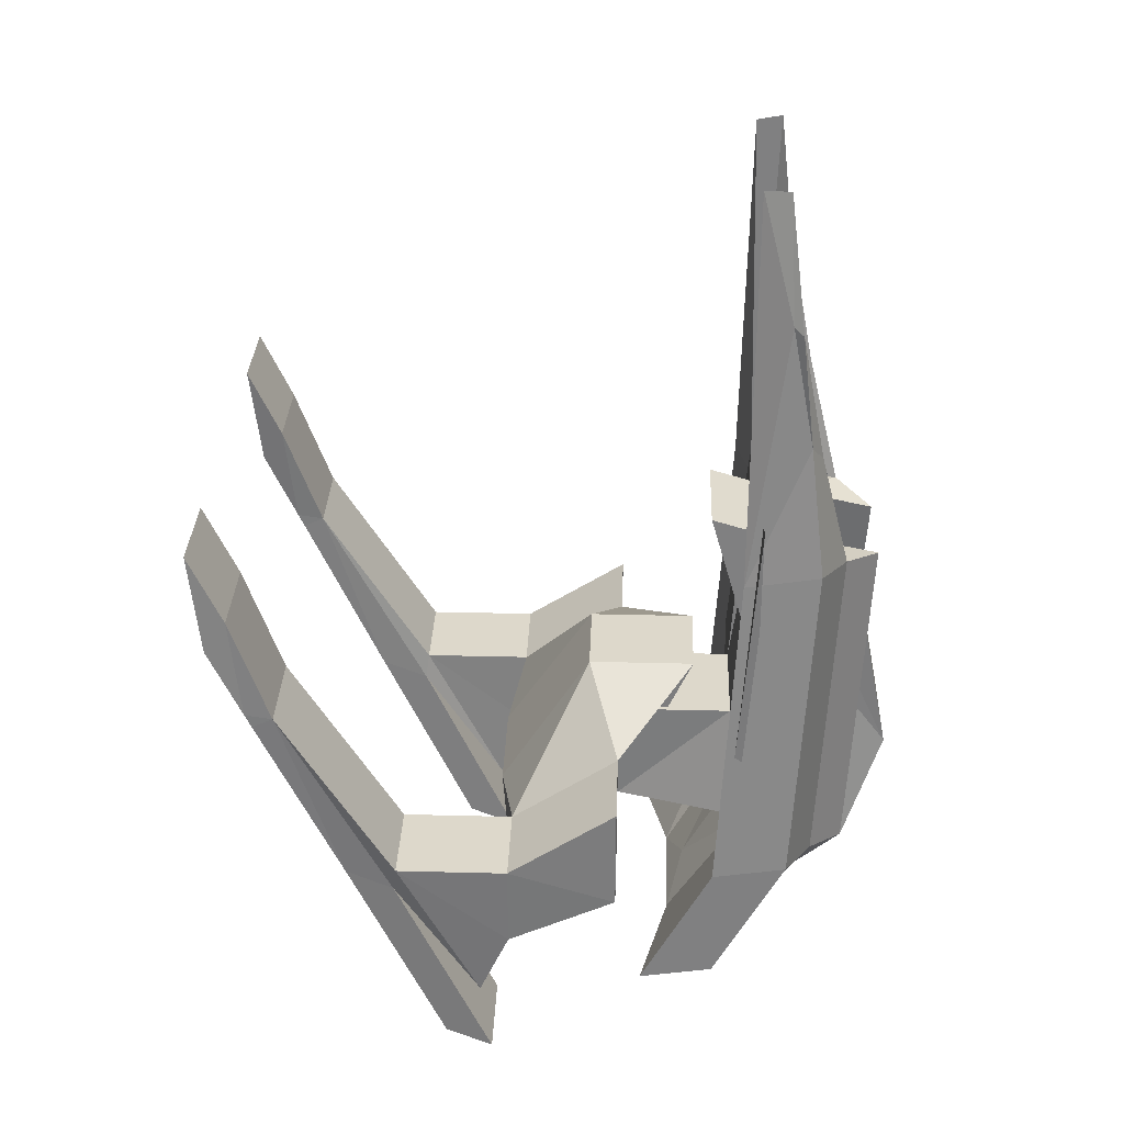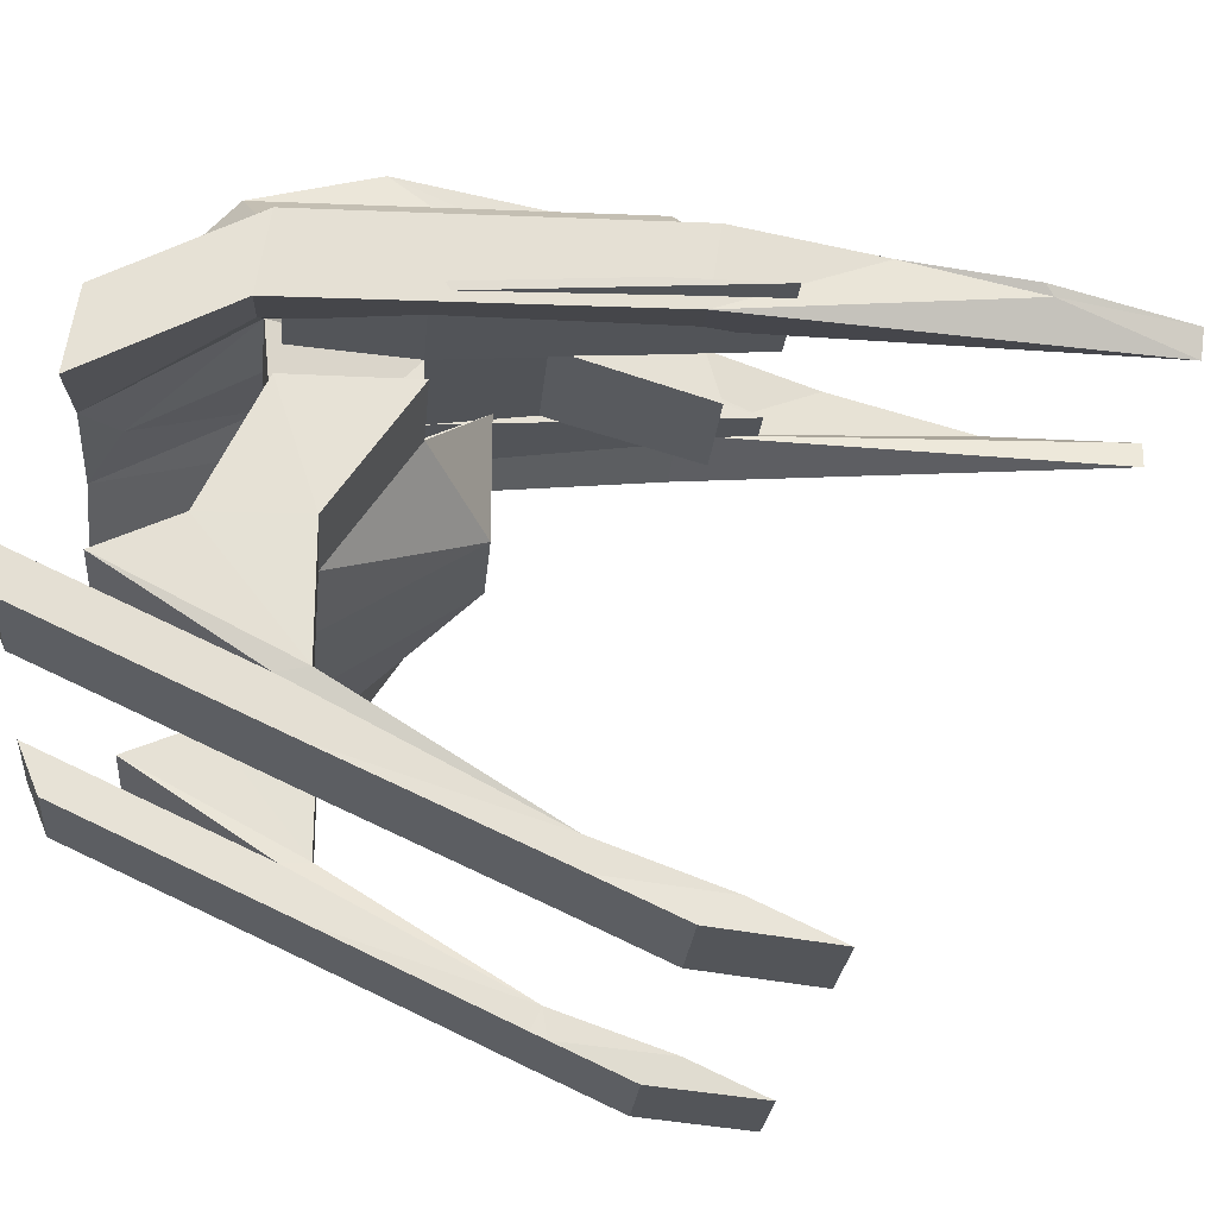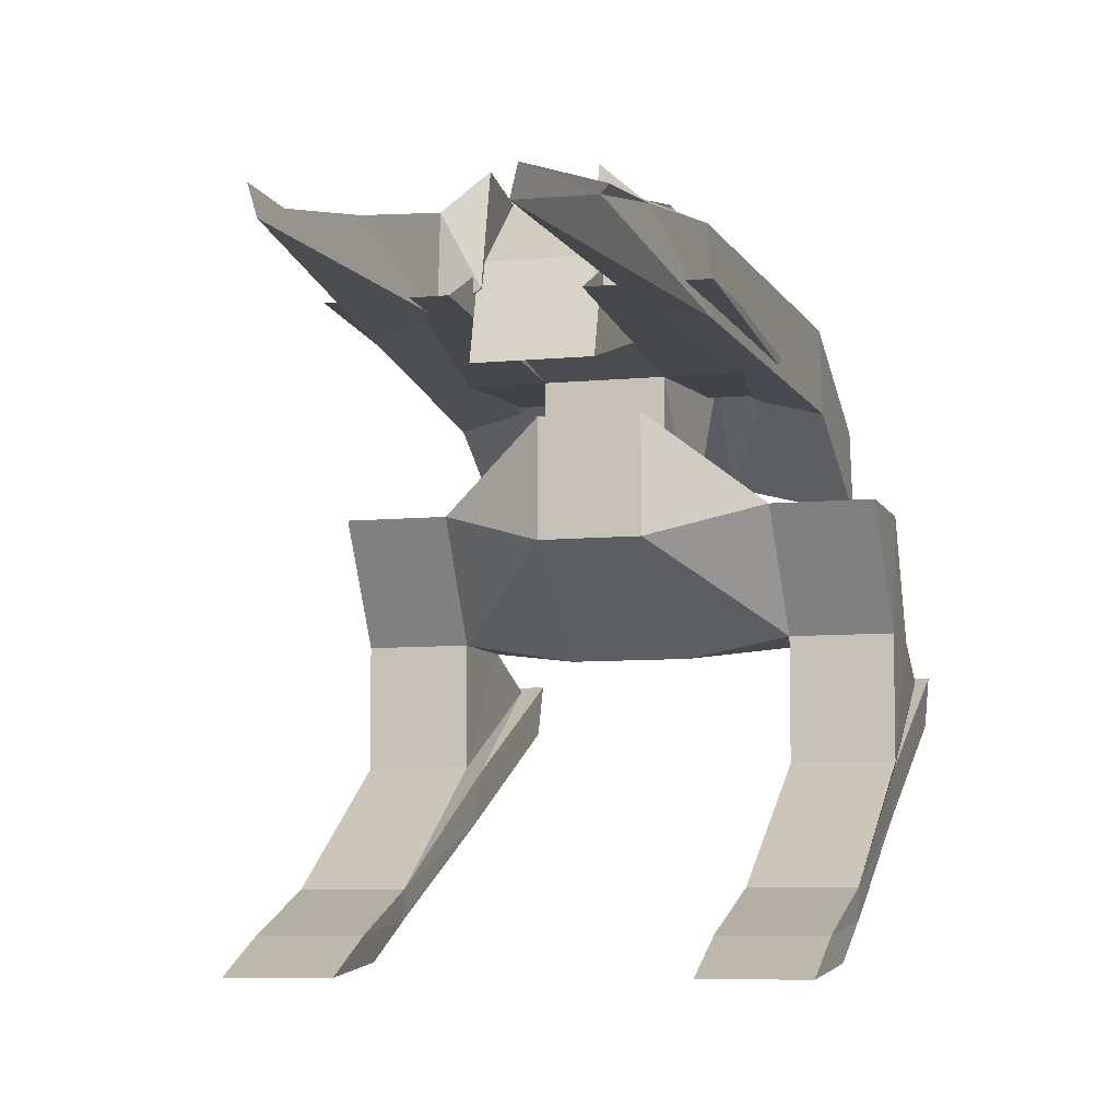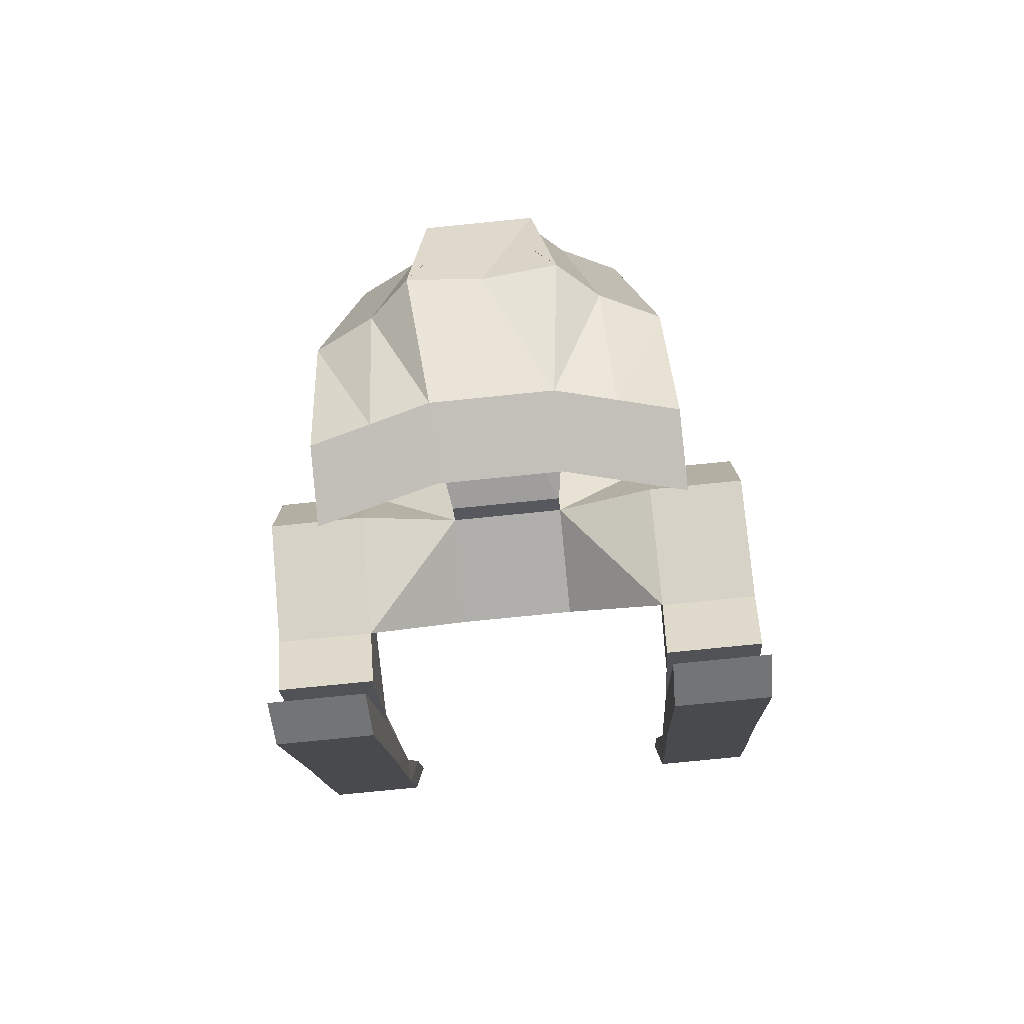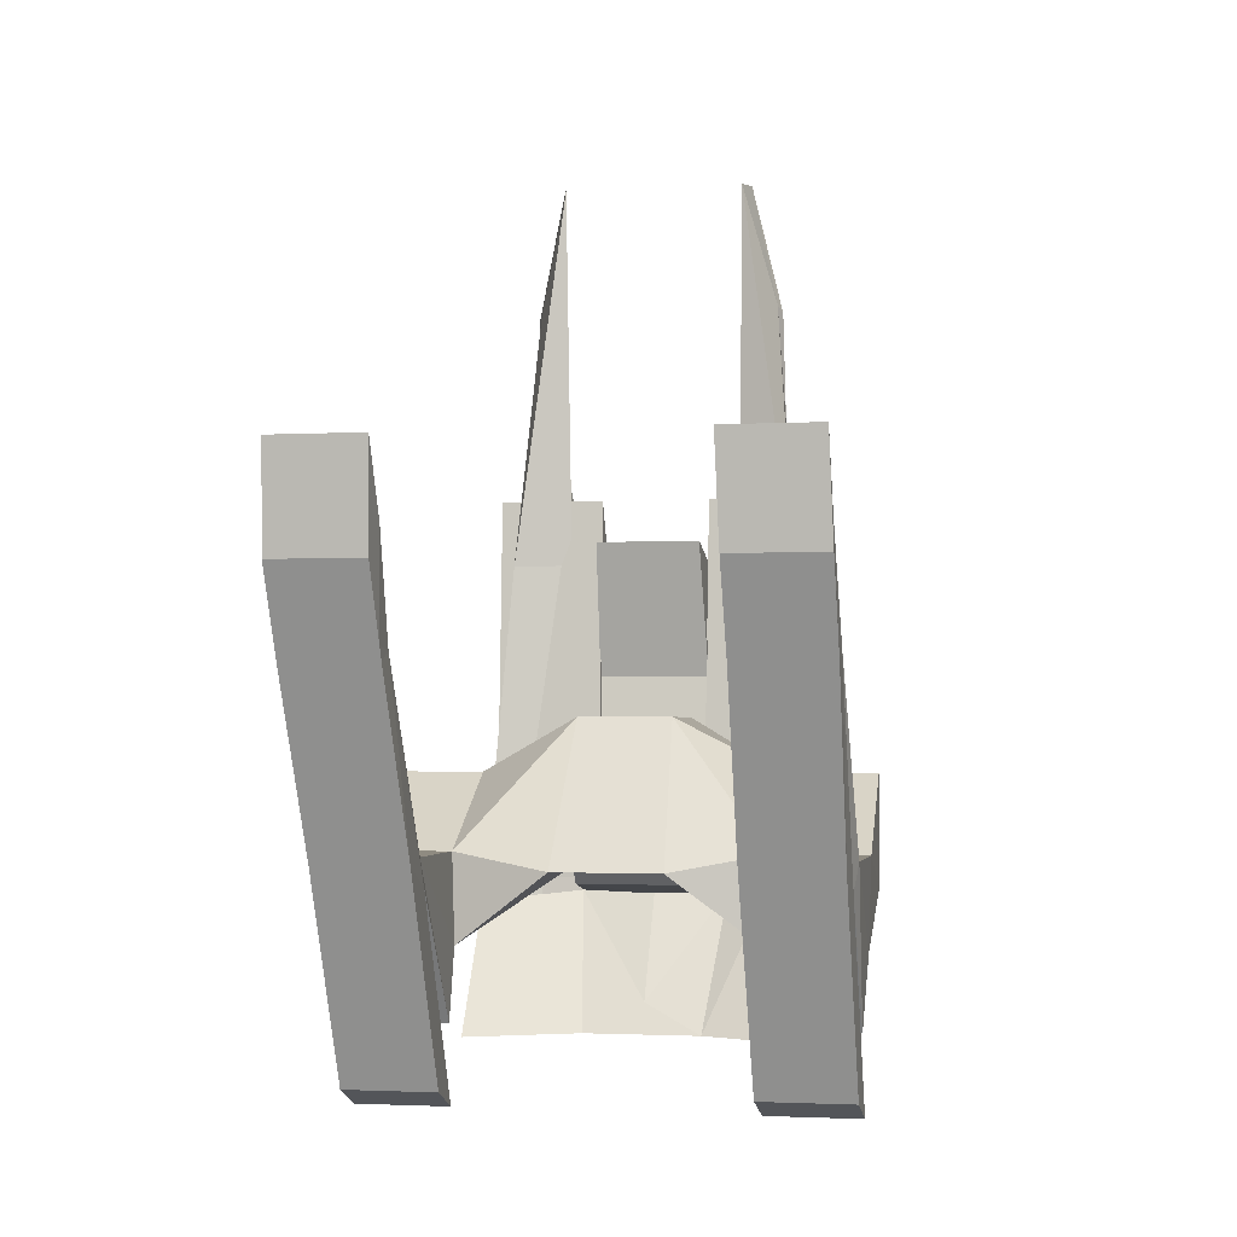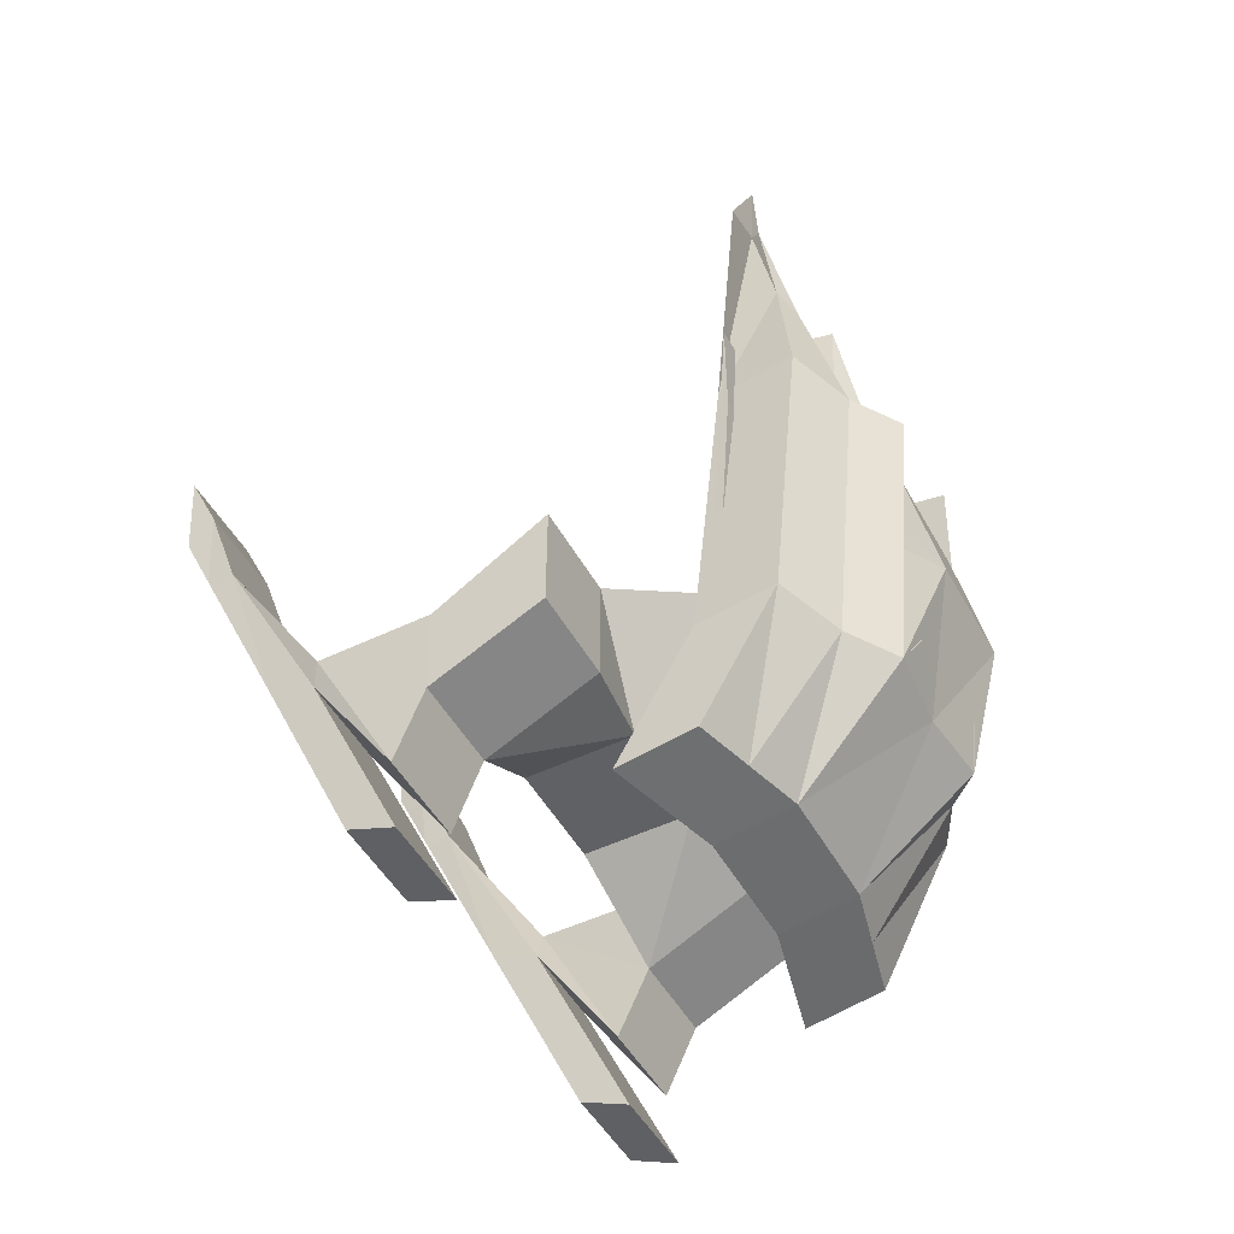
<metadata>
{"format":"obj","ext":"obj","renderer":"f3d","projection":"perspective","resolution":1024,"background":"white","views":[{"elev":31.1,"azim":92.1,"up":"+Z"},{"elev":-24.1,"azim":-94.9,"up":"+Y"},{"elev":-7.5,"azim":15.8,"up":"+Y"},{"elev":-78.2,"azim":-174.3,"up":"+Z"},{"elev":-2.5,"azim":11.0,"up":"+Z"},{"elev":-49.2,"azim":118.1,"up":"+Z"}]}
</metadata>
<code>
o Cube
v -2.757 -1.353 -6.013
v -0.9372 0.4118 0.6272
v -1.082 -1.294 -2.022
v -2.74 -2.229 -5.652
v -4.451 -2.229 -5.651
v -0.9372 2.412 0.6272
v -1.082 0.7063 -2.022
v -4.468 -1.353 -6.012
v -4.553 -1 -1.693
v -4.504 1 -0.355
v -4.505 1 -2.355
v -4.506 -1 -3.312
v -1.083 1 -2.357
v -1.082 1 -0.3574
v -1.461 3.498 -2.618
v -1.082 3.148 -0.3574
v -2.793 1 -0.3562
v -2.842 -1 -1.695
v -2.794 1 -2.356
v -2.795 -1 -3.314
v -2.791 -5.135 1.635
v -4.502 -5.135 1.637
v -4.465 -3.131 -2.174
v -2.754 -3.131 -2.175
v -4.553 -3.068 -1.693
v -2.842 -3.068 -1.695
v -4.45 -1.553 -4.583
v -2.739 -1.553 -4.584
v -2.791 -5.521 1.457
v -4.502 -5.521 1.458
v -4.448 -4.006 -1.813
v -2.737 -4.006 -1.814
v -4.449 -5.842 3.613
v -4.502 -5.638 1.71
v -2.791 -5.638 1.709
v -2.738 -5.842 3.612
v -4.448 -6.454 4.934
v -4.501 -6.25 3.031
v -2.79 -6.25 3.03
v -2.737 -6.454 4.932
v -1.44 5.408 -3.011
v -1.071 6.155 -0.9703
v -1.082 3.148 -0.3574
v -1.098 3.513 4.742
v -1.1 3.513 2.742
v -1.083 3.148 -2.357
v -1.185 2.033 -5.134
v -1.175 3.425 -4.914
v -1.08 5.638 1.596
v -1.113 3.39 1.398
v -3.035 3.148 -0.356
v -3.052 3.513 4.743
v -3.053 3.513 2.743
v -3.037 3.148 -2.356
v -1.082 5.638 -0.3574
v -1.082 5.638 -0.3574
v -1.082 3.148 -0.3574
v -1.082 3.148 -0.3574
v -1.083 3.148 -2.357
v -1.083 3.148 -2.357
v -1.083 5.638 -2.357
v -1.083 5.638 -2.357
v -3.24 4.23 -2.501
v -3.305 2.888 -4.971
v -3.315 1.496 -5.191
v -3.25 2.838 -2.721
v -0.9394 5.776 3.195
v -2.739 4.599 3.704
v -2.749 3.206 3.484
v -0.9603 3.866 3.588
v -2.24 3.157 -4.943
v -2.169 4.758 -2.78
v -2.25 1.764 -5.163
v -2.185 3.106 -2.693
v -1.668 5.126 3.426
v -1.684 3.475 3.513
v -2.102 4.531 5.804
v -2.467 4.306 6.161
v -2.749 3.206 3.484
v -1.684 3.475 3.513
v -1.055 4.311 3.402
v -1.05 2.656 3.89
v -2.442 4.047 8.306
v -2.36 3.871 8.436
v -1.764 3.277 10.66
v -1.892 3.756 10.69
v 2.585 -1.353 -6.017
v 0.7749 0.4118 0.626
v 0.916 -1.294 -2.024
v 2.569 -2.229 -5.656
v 4.28 -2.229 -5.657
v 0.7749 2.412 0.626
v 0.916 0.7063 -2.024
v 4.296 -1.353 -6.018
v 4.387 -1 -1.7
v 4.34 1 -0.3613
v 4.338 1 -2.361
v 4.338 -1 -3.319
v 0.9167 1 -2.359
v 0.9182 1 -0.3589
v 1.294 3.498 -2.62
v 0.9182 3.148 -0.3589
v 2.629 1 -0.3601
v 2.676 -1 -1.699
v 2.628 1 -2.36
v 2.627 -1 -3.318
v 2.63 -5.135 1.632
v 4.341 -5.135 1.63
v 4.299 -3.131 -2.18
v 2.588 -3.131 -2.179
v 4.387 -3.068 -1.7
v 2.676 -3.068 -1.699
v 4.28 -1.553 -4.589
v 2.57 -1.553 -4.588
v 2.63 -5.521 1.453
v 4.341 -5.521 1.452
v 4.282 -4.006 -1.819
v 2.572 -4.006 -1.818
v 4.291 -5.842 3.607
v 4.341 -5.638 1.704
v 2.631 -5.638 1.705
v 2.58 -5.842 3.608
v 4.292 -6.454 4.927
v 4.342 -6.25 3.025
v 2.631 -6.25 3.026
v 2.581 -6.454 4.929
v 1.273 5.408 -3.013
v 0.9067 6.155 -0.9718
v 0.9182 3.148 -0.3589
v 0.942 3.513 4.74
v 0.9405 3.513 2.74
v 0.9167 3.148 -2.359
v 1.015 2.033 -5.136
v 1.004 3.425 -4.916
v 0.9196 5.638 1.594
v 0.952 3.39 1.396
v 2.871 3.148 -0.3602
v 2.895 3.513 4.739
v 2.894 3.513 2.739
v 2.87 3.148 -2.36
v 0.9182 5.638 -0.3589
v 0.9182 5.638 -0.3589
v 0.9182 3.148 -0.3589
v 0.9182 3.148 -0.3589
v 0.9167 3.148 -2.359
v 0.9167 3.148 -2.359
v 0.9167 5.638 -2.359
v 0.9167 5.638 -2.359
v 3.073 4.23 -2.506
v 3.135 2.888 -4.976
v 3.145 1.496 -5.195
v 3.083 2.838 -2.726
v 0.7808 5.776 3.193
v 2.581 4.599 3.7
v 2.591 3.206 3.48
v 0.8023 3.866 3.587
v 2.07 3.157 -4.946
v 2.002 4.758 -2.783
v 2.08 1.764 -5.166
v 2.018 3.106 -2.696
v 1.51 5.126 3.424
v 1.526 3.475 3.51
v 1.947 4.53 5.801
v 2.313 4.306 6.158
v 2.591 3.206 3.48
v 1.526 3.475 3.51
v -0.08509 3.425 -4.915
v -0.08525 2.033 -5.135
v 0.897 4.311 3.401
v 0.892 2.656 3.888
v 2.291 4.047 8.303
v 2.209 3.871 8.433
v 1.616 3.277 10.65
v 1.745 3.756 10.69
v -0.08113 0.4118 0.6266
v -0.08113 2.412 0.6266
v -0.08183 1 -0.3581
v -0.08183 3.148 -0.3581
v -0.08227 6.155 -0.9711
v -0.08525 2.033 -5.135
v -0.08058 3.39 1.397
v -0.08303 -1.294 -2.023
v -0.08303 0.7063 -2.023
v -0.08326 1 -2.358
v -0.08348 3.38 -2.664
v -0.08376 5.292 -3.056
v -0.08509 3.425 -4.915
v -0.08044 5.638 1.595
v -0.08485 2.336 -4.578
v -0.08501 3.543 -4.798
v -0.0788 2.656 3.889
v -0.07914 4.311 3.402
f 2 182 175
f 176 2 175
f 4 24 32
f 9 11 12
f 10 18 17
f 11 17 19
f 20 11 19
f 1 5 8
f 23 5 31
f 6 13 7
f 177 6 176
f 5 32 31
f 16 13 14
f 178 14 177
f 18 3 2
f 20 7 3
f 7 17 6
f 17 2 6
f 1 23 24
f 34 22 30
f 22 26 25
f 23 25 27
f 24 27 28
f 26 24 28
f 26 20 18
f 20 27 12
f 12 25 9
f 9 26 18
f 29 31 32
f 31 22 23
f 21 32 24
f 29 34 30
f 21 35 29
f 33 21 22
f 37 39 40
f 38 33 34
f 35 38 34
f 36 39 35
f 37 36 33
f 186 42 179
f 66 73 74
f 73 64 71
f 71 63 72
f 45 42 41
f 64 66 63
f 16 46 15
f 48 41 186
f 16 49 42
f 181 16 178
f 51 53 54
f 44 51 43
f 45 52 44
f 54 45 46
f 51 46 43
f 55 57 58
f 44 55 42
f 43 56 44
f 16 57 43
f 42 58 16
f 59 61 62
f 46 59 15
f 45 60 46
f 41 61 45
f 15 62 41
f 50 81 49
f 72 67 41
f 69 63 66
f 74 69 66
f 67 15 41
f 15 76 74
f 63 75 72
f 75 70 67
f 48 72 41
f 47 71 48
f 74 47 15
f 192 82 191
f 68 77 75
f 69 78 68
f 76 79 69
f 75 80 76
f 181 82 50
f 48 168 47
f 84 86 83
f 78 83 77
f 79 84 78
f 80 85 79
f 83 80 77
f 81 188 49
f 47 189 15
f 13 185 184
f 7 184 183
f 7 182 3
f 42 188 179
f 182 88 175
f 88 176 175
f 110 90 118
f 95 97 96
f 104 96 103
f 103 97 105
f 106 97 98
f 87 91 90
f 109 91 94
f 92 99 100
f 92 177 176
f 118 91 117
f 99 102 100
f 100 178 177
f 89 104 88
f 93 106 89
f 93 103 105
f 88 103 92
f 109 87 110
f 108 120 116
f 112 108 111
f 111 109 113
f 113 110 114
f 112 110 107
f 106 112 104
f 106 113 114
f 98 111 113
f 104 111 95
f 115 117 116
f 108 117 109
f 107 118 115
f 115 120 121
f 107 121 122
f 107 119 108
f 123 125 124
f 119 124 120
f 120 125 121
f 122 125 126
f 122 123 119
f 128 186 179
f 159 152 160
f 159 150 151
f 157 149 150
f 128 131 127
f 152 150 149
f 102 132 129
f 186 134 190
f 189 180 168
f 102 135 136
f 102 181 178
f 137 139 138
f 130 137 138
f 130 139 131
f 131 140 132
f 132 137 129
f 141 143 142
f 130 141 142
f 129 142 143
f 102 143 144
f 128 144 141
f 145 147 146
f 132 145 146
f 131 146 147
f 127 147 148
f 101 148 145
f 136 169 170
f 158 153 161
f 149 155 152
f 160 155 162
f 101 153 127
f 101 162 156
f 149 161 154
f 156 161 153
f 134 158 157
f 133 157 159
f 133 160 101
f 170 192 191
f 154 163 164
f 155 164 165
f 162 165 166
f 161 166 163
f 181 170 191
f 190 167 187
f 168 134 133
f 174 172 171
f 164 171 172
f 165 172 173
f 166 173 174
f 166 171 163
f 188 169 135
f 189 168 133
f 99 185 101
f 93 184 99
f 182 93 89
f 168 187 167
f 128 188 135
f 2 3 182
f 176 6 2
f 4 1 24
f 9 10 11
f 10 9 18
f 11 10 17
f 20 12 11
f 1 4 5
f 23 8 5
f 6 14 13
f 177 14 6
f 5 4 32
f 16 15 13
f 178 16 14
f 18 20 3
f 20 19 7
f 7 19 17
f 17 18 2
f 1 8 23
f 34 33 22
f 22 21 26
f 23 22 25
f 24 23 27
f 26 21 24
f 26 28 20
f 20 28 27
f 12 27 25
f 9 25 26
f 29 30 31
f 31 30 22
f 21 29 32
f 29 35 34
f 21 36 35
f 33 36 21
f 37 38 39
f 38 37 33
f 35 39 38
f 36 40 39
f 37 40 36
f 186 41 42
f 66 65 73
f 73 65 64
f 71 64 63
f 45 44 42
f 64 65 66
f 16 43 46
f 186 190 48
f 167 48 190
f 16 50 49
f 181 50 16
f 51 52 53
f 44 52 51
f 45 53 52
f 54 53 45
f 51 54 46
f 55 56 57
f 44 56 55
f 43 57 56
f 16 58 57
f 42 55 58
f 59 60 61
f 46 60 59
f 45 61 60
f 41 62 61
f 15 59 62
f 50 82 81
f 72 75 67
f 69 68 63
f 74 76 69
f 67 70 15
f 15 70 76
f 63 68 75
f 75 76 70
f 48 71 72
f 47 73 71
f 74 73 47
f 192 81 82
f 68 78 77
f 69 79 78
f 76 80 79
f 75 77 80
f 181 191 82
f 48 167 168
f 84 85 86
f 78 84 83
f 79 85 84
f 80 86 85
f 83 86 80
f 81 192 188
f 185 15 189
f 47 168 189
f 13 15 185
f 7 13 184
f 7 183 182
f 42 49 188
f 182 89 88
f 88 92 176
f 110 87 90
f 95 98 97
f 104 95 96
f 103 96 97
f 106 105 97
f 87 94 91
f 109 117 91
f 92 93 99
f 92 100 177
f 118 90 91
f 99 101 102
f 100 102 178
f 89 106 104
f 93 105 106
f 93 92 103
f 88 104 103
f 109 94 87
f 108 119 120
f 112 107 108
f 111 108 109
f 113 109 110
f 112 114 110
f 106 114 112
f 106 98 113
f 98 95 111
f 104 112 111
f 115 118 117
f 108 116 117
f 107 110 118
f 115 116 120
f 107 115 121
f 107 122 119
f 123 126 125
f 119 123 124
f 120 124 125
f 122 121 125
f 122 126 123
f 128 127 186
f 159 151 152
f 159 157 150
f 157 158 149
f 128 130 131
f 152 151 150
f 102 101 132
f 167 190 134
f 186 127 134
f 102 128 135
f 102 136 181
f 137 140 139
f 130 129 137
f 130 138 139
f 131 139 140
f 132 140 137
f 141 144 143
f 130 128 141
f 129 130 142
f 102 129 143
f 128 102 144
f 145 148 147
f 132 101 145
f 131 132 146
f 127 131 147
f 101 127 148
f 136 135 169
f 158 127 153
f 149 154 155
f 160 152 155
f 101 156 153
f 101 160 162
f 149 158 161
f 156 162 161
f 134 127 158
f 133 134 157
f 133 159 160
f 170 169 192
f 154 161 163
f 155 154 164
f 162 155 165
f 161 162 166
f 181 136 170
f 168 167 134
f 174 173 172
f 164 163 171
f 165 164 172
f 166 165 173
f 166 174 171
f 188 192 169
f 133 101 189
f 185 189 101
f 99 184 185
f 93 183 184
f 182 183 93
f 168 180 187
f 128 179 188

</code>
